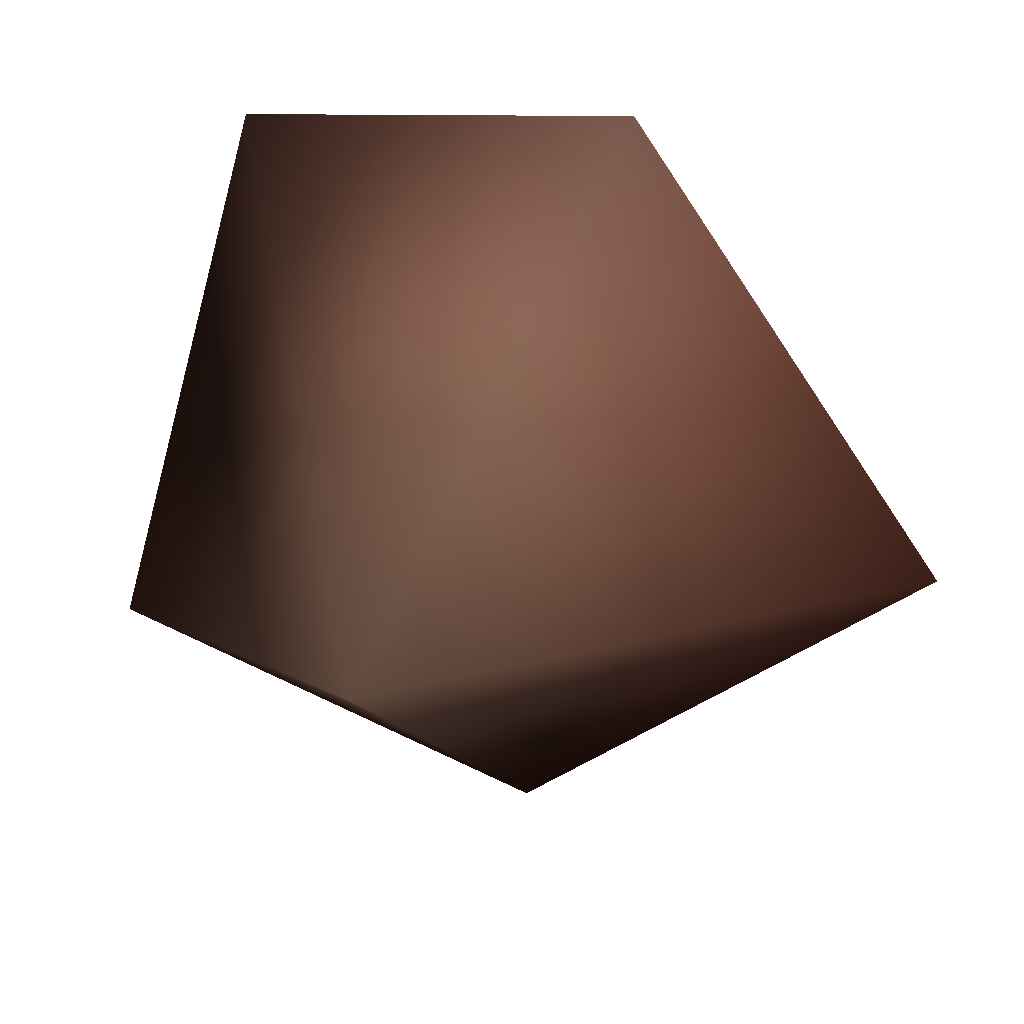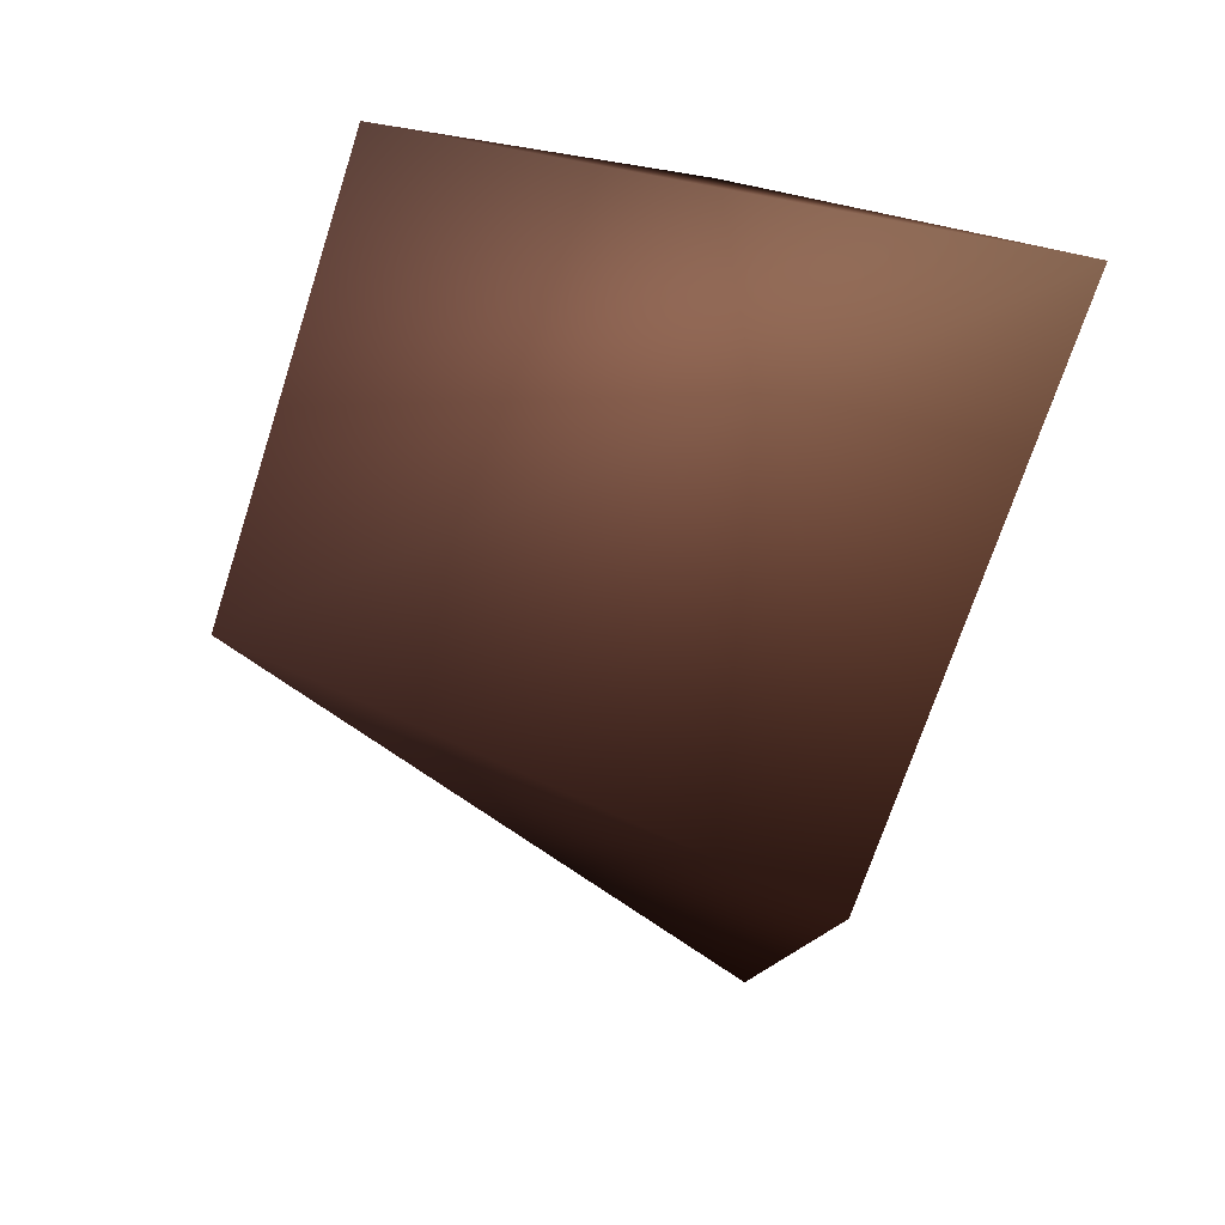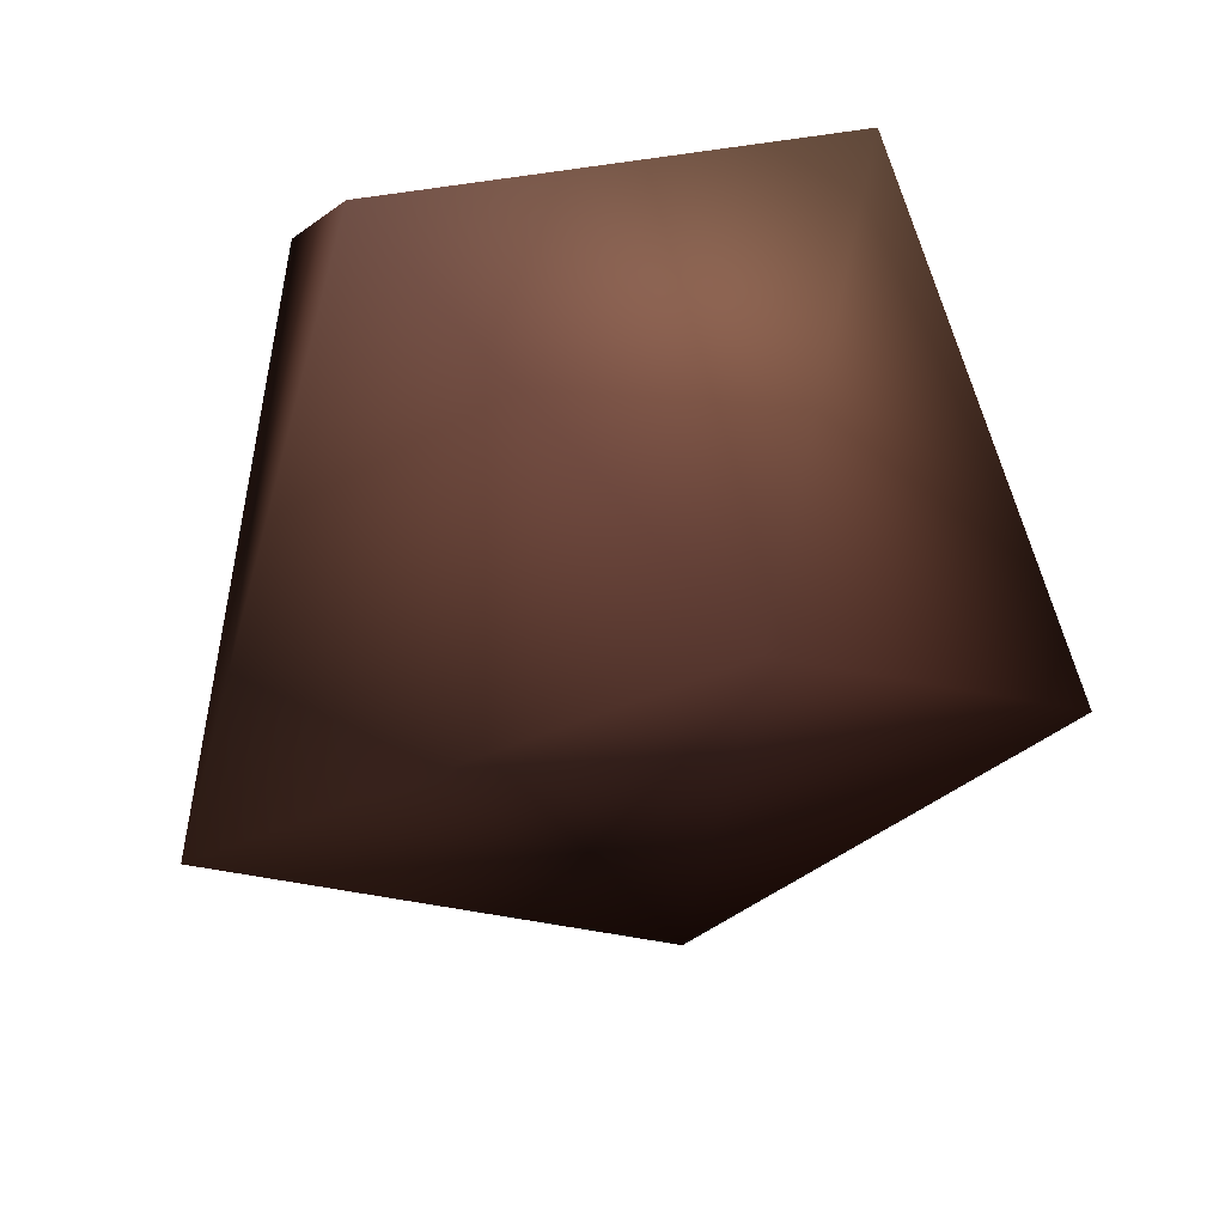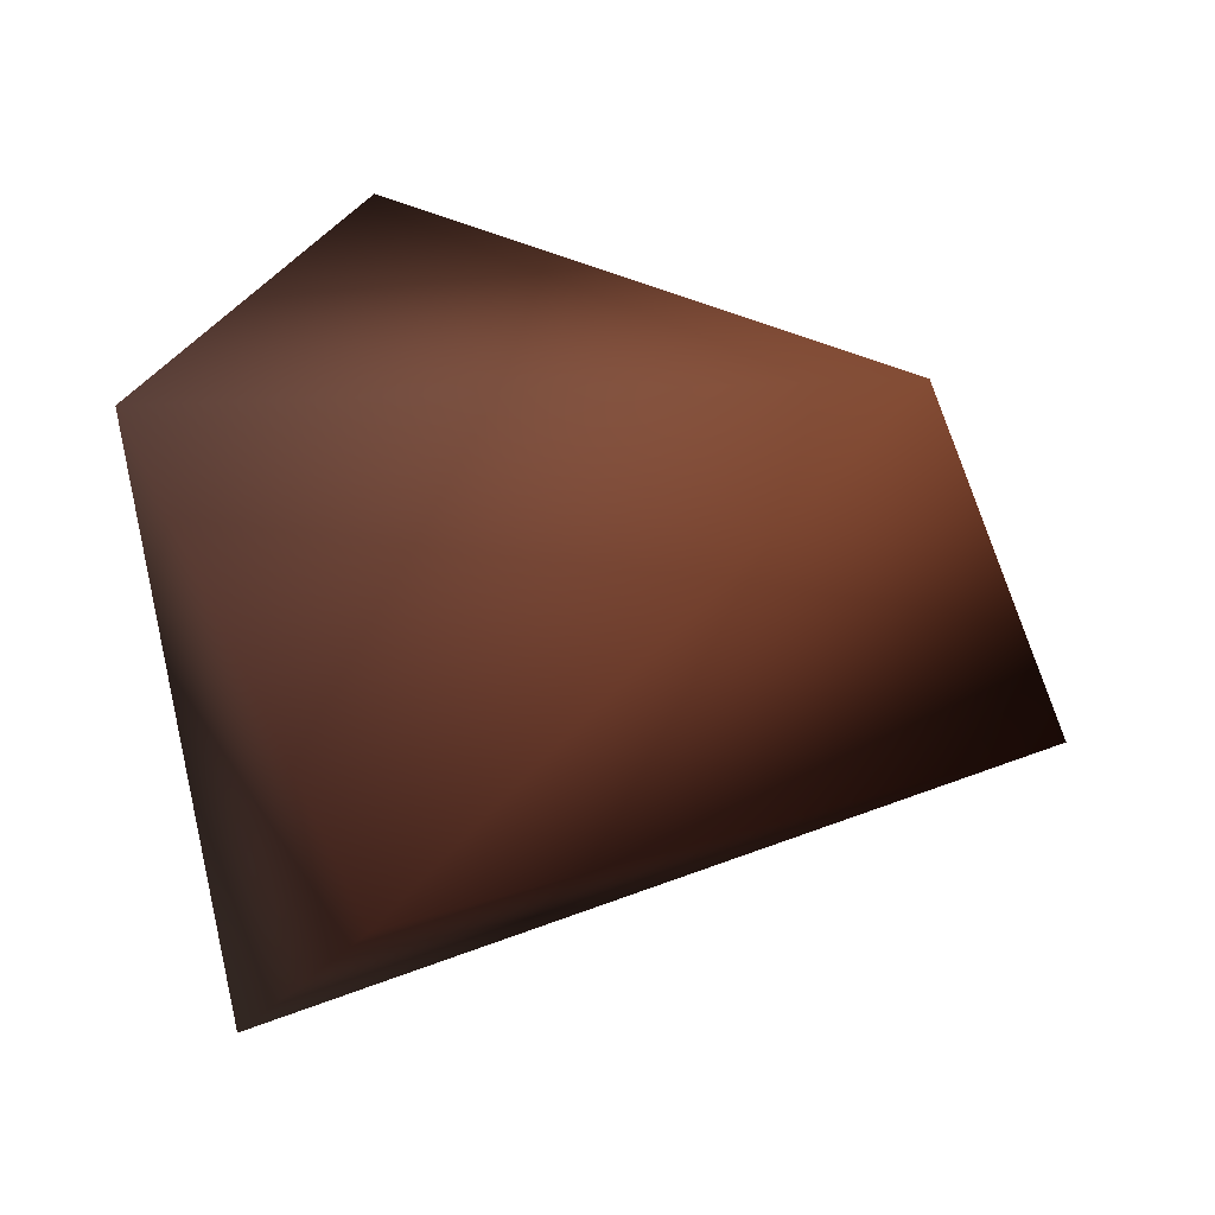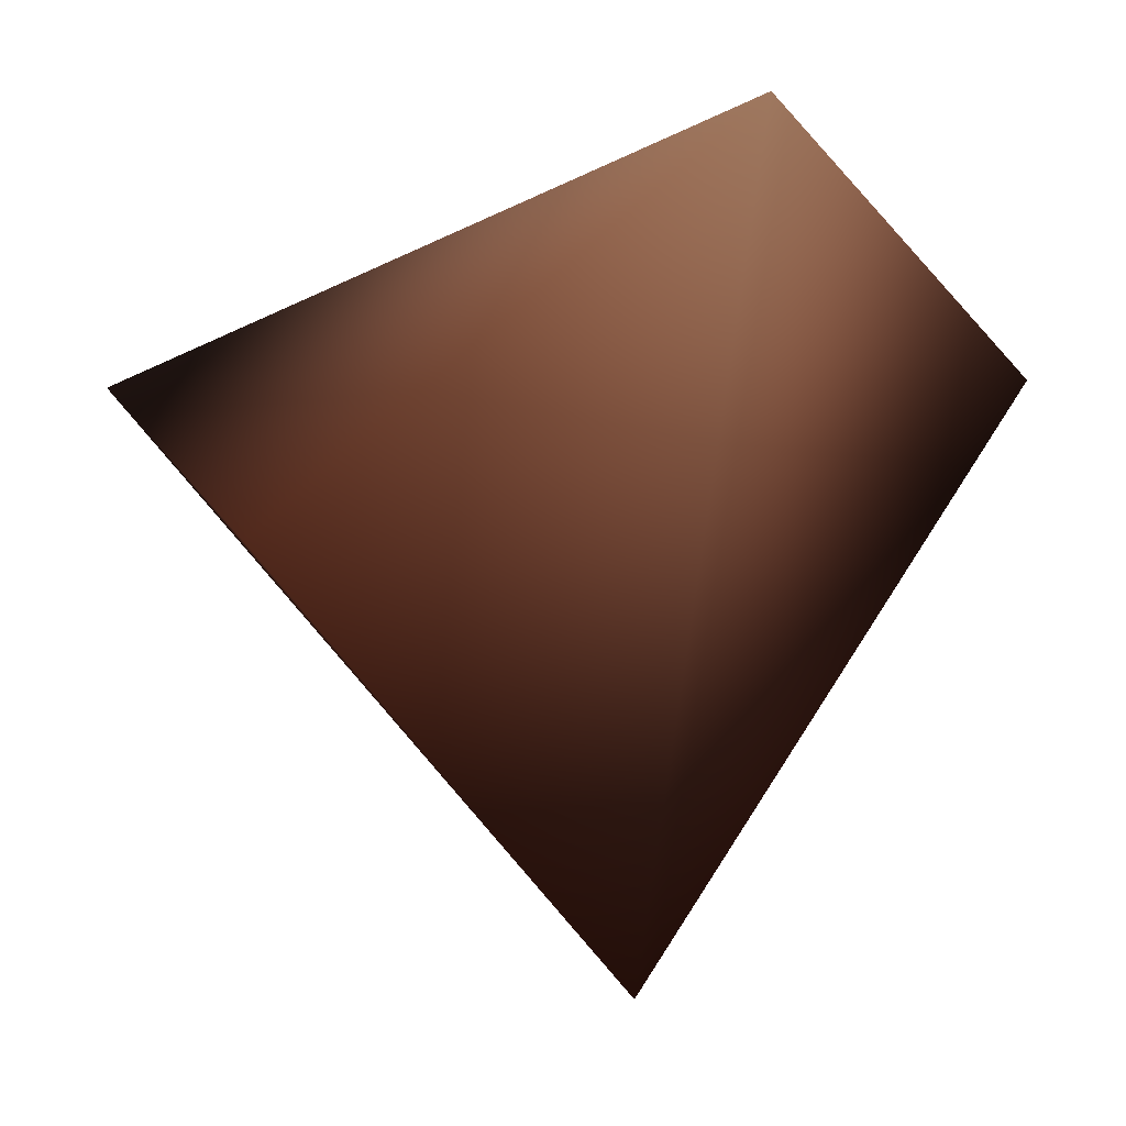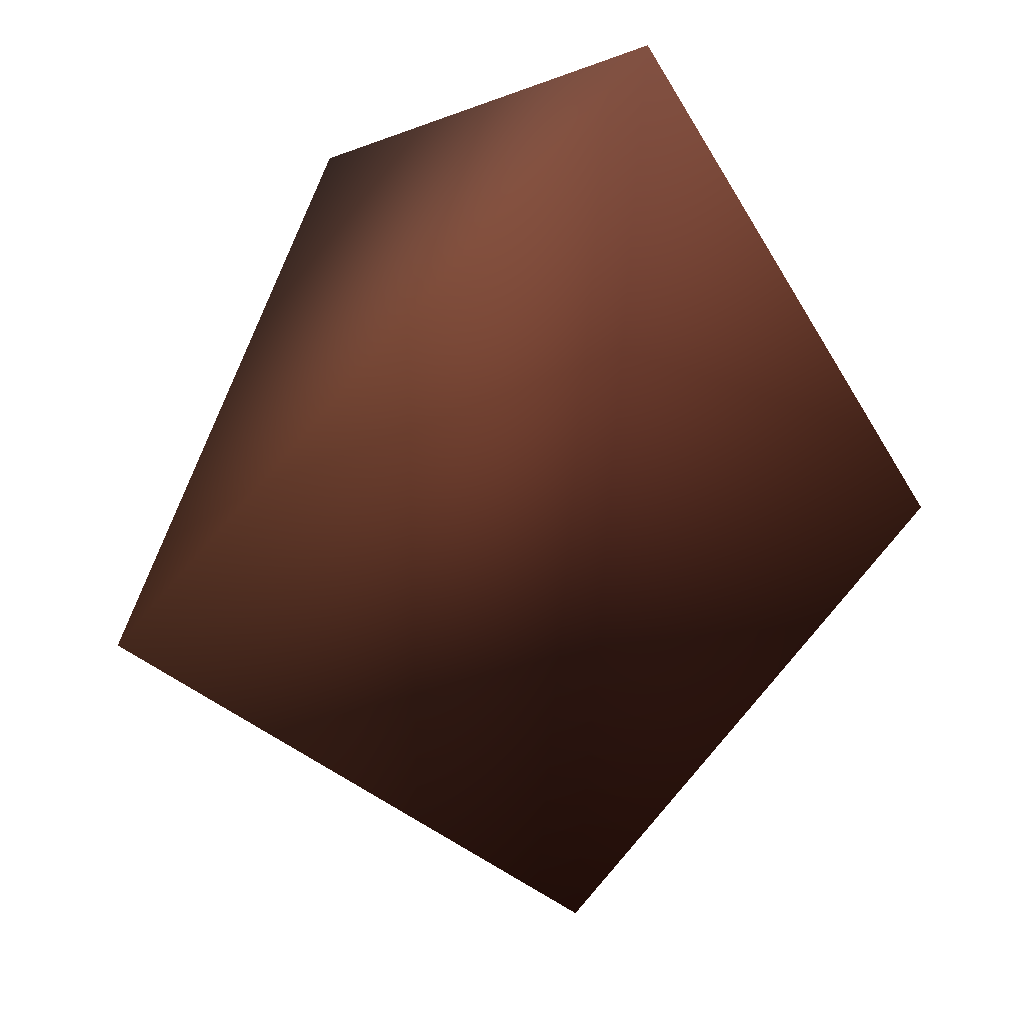
<metadata>
{"format":"obj","ext":"obj","renderer":"f3d","projection":"perspective","resolution":1024,"background":"white","views":[{"elev":-32.1,"azim":-174.3,"up":"+Z"},{"elev":31.3,"azim":72.9,"up":"+Y"},{"elev":27.5,"azim":21.1,"up":"+Y"},{"elev":1.5,"azim":-94.2,"up":"+Z"},{"elev":-12.1,"azim":138.6,"up":"+Y"},{"elev":-39.6,"azim":18.2,"up":"+Y"}]}
</metadata>
<code>
v 6.983 6.151 -0.4497 0.502 0.2588 0.1843
v -4.955 3.359 3.529 0.5647 0.3373 0.2471
v -6.123 10.23 -3.075 0.5216 0.2824 0.2196
v -2.06 13.53 3.281 0.549 0.4039 0.3765
v 2.161 12.18 -5.613 0.6824 0.5294 0.4471
v 4.635 10.18 6.772 0.5569 0.3569 0.3098
v 0.82 0.3404 -1.368 0.4039 0.1647 0.102
f 5 3 4
f 6 1 5
f 6 4 2
f 4 3 2
f 6 2 7
f 1 6 7
f 3 5 7
f 7 2 3
f 4 6 5
f 5 1 7

</code>
